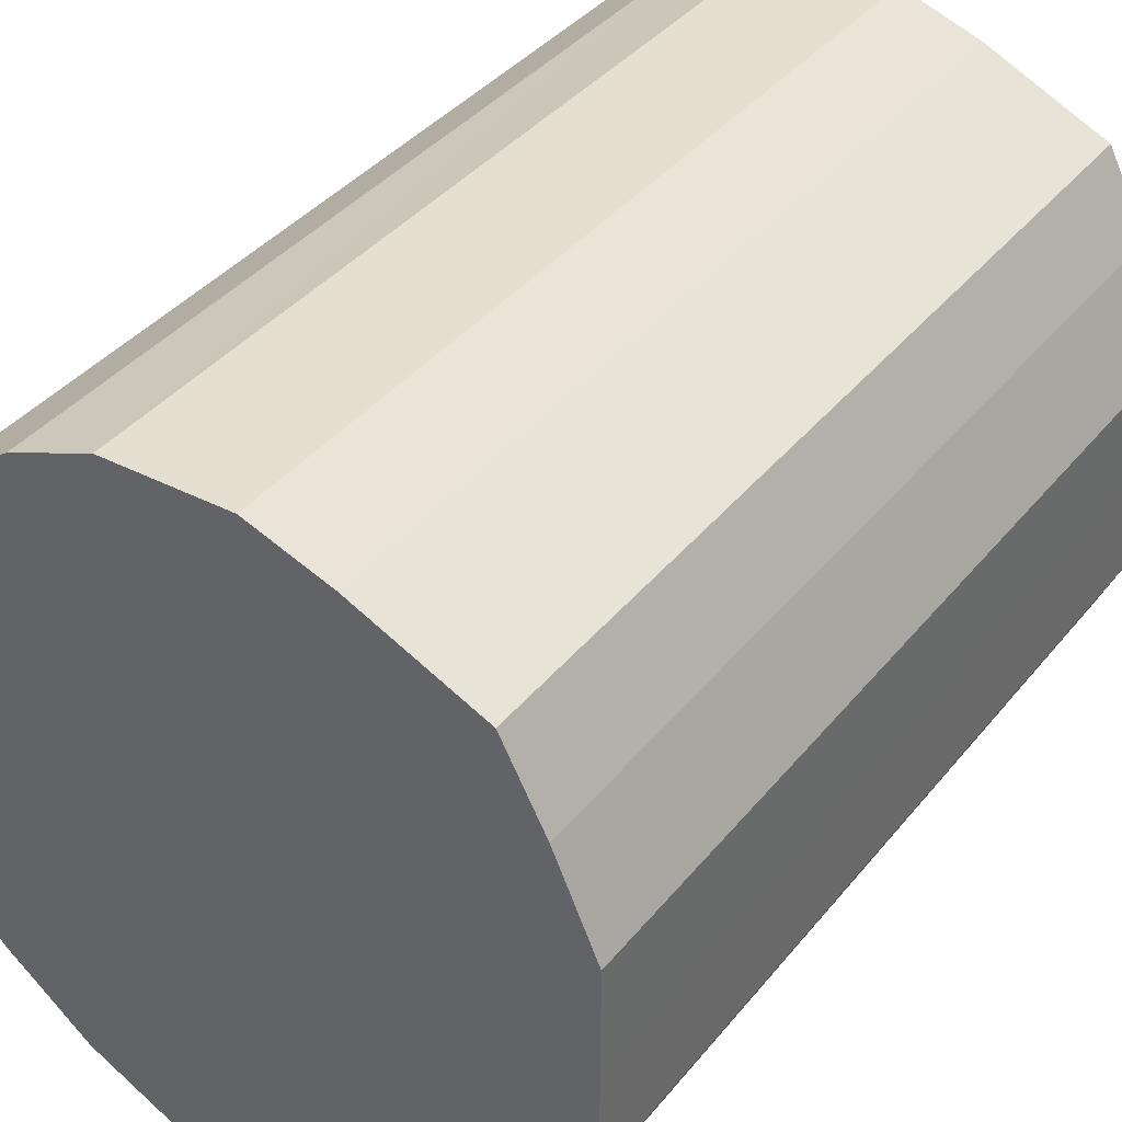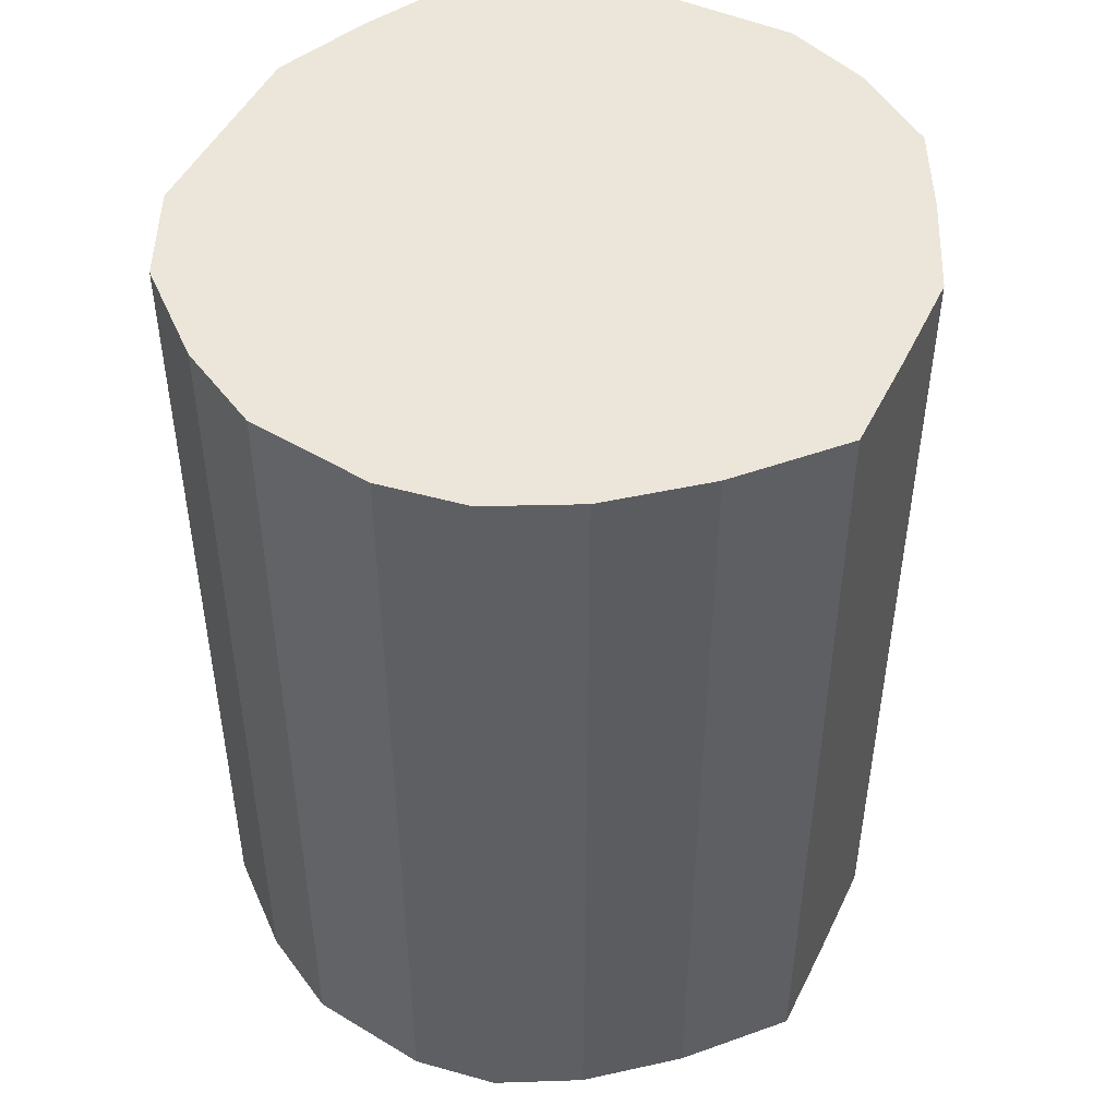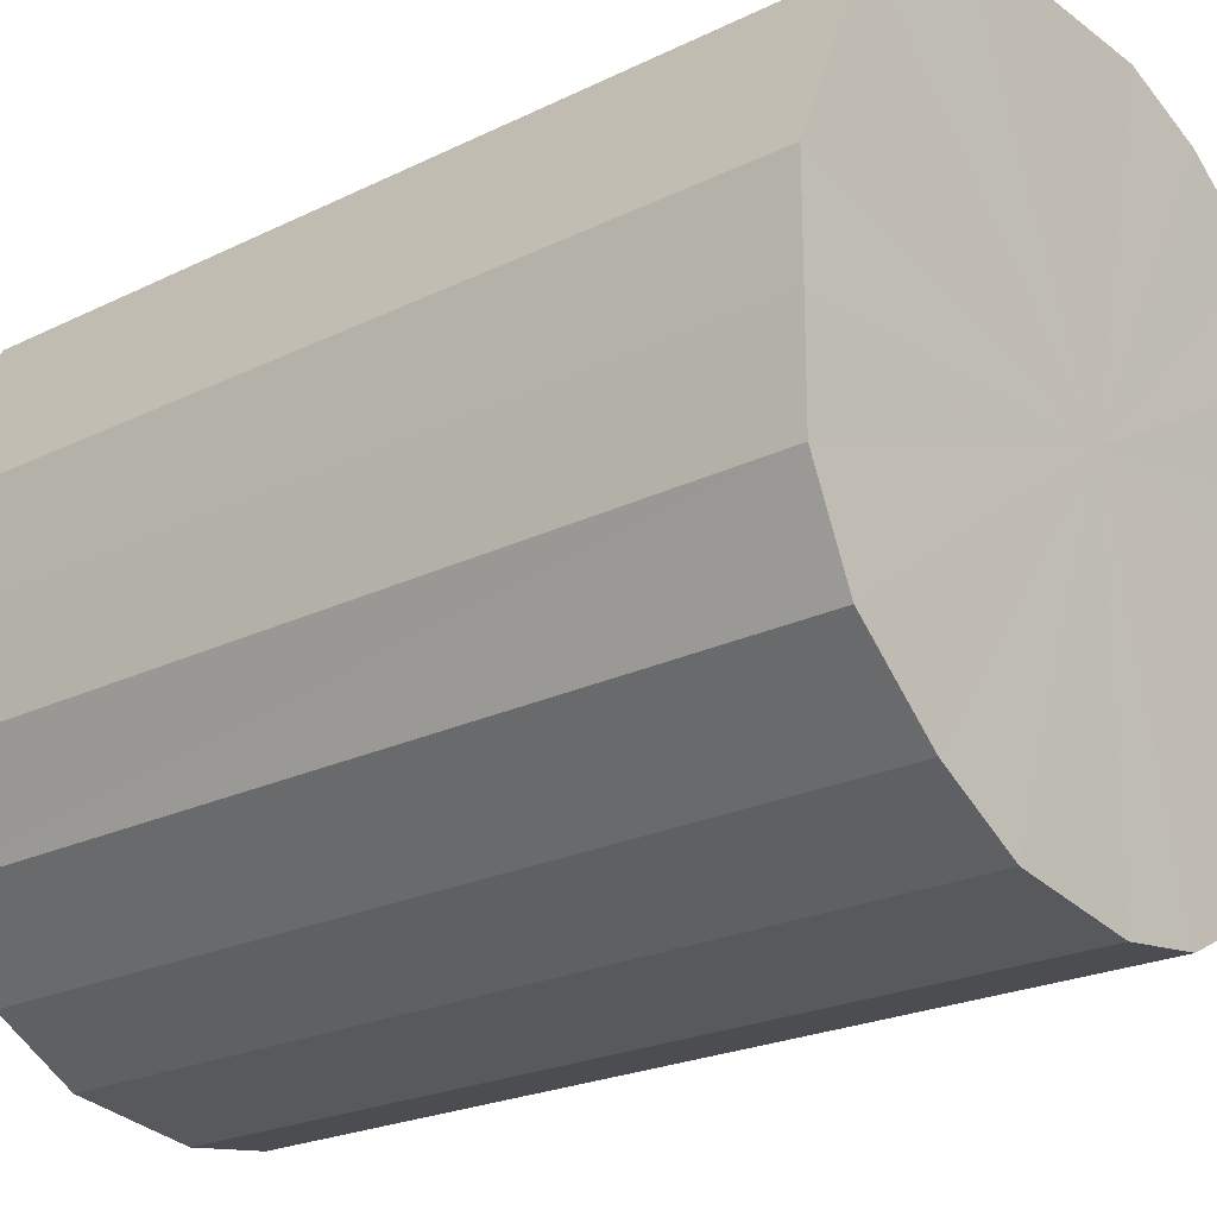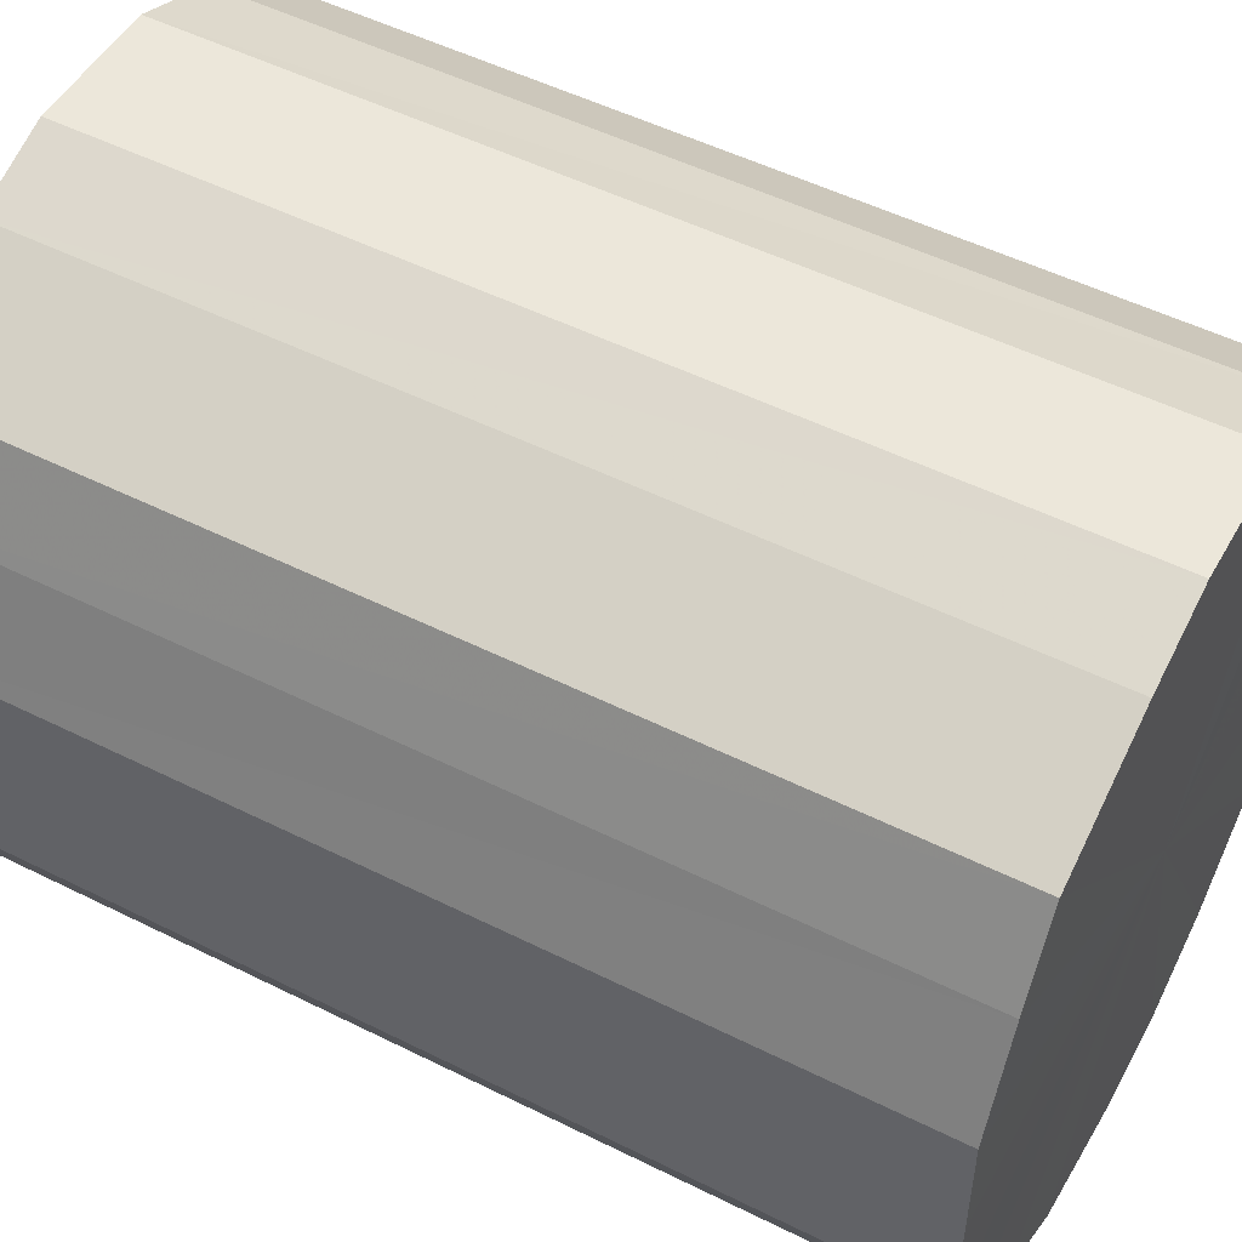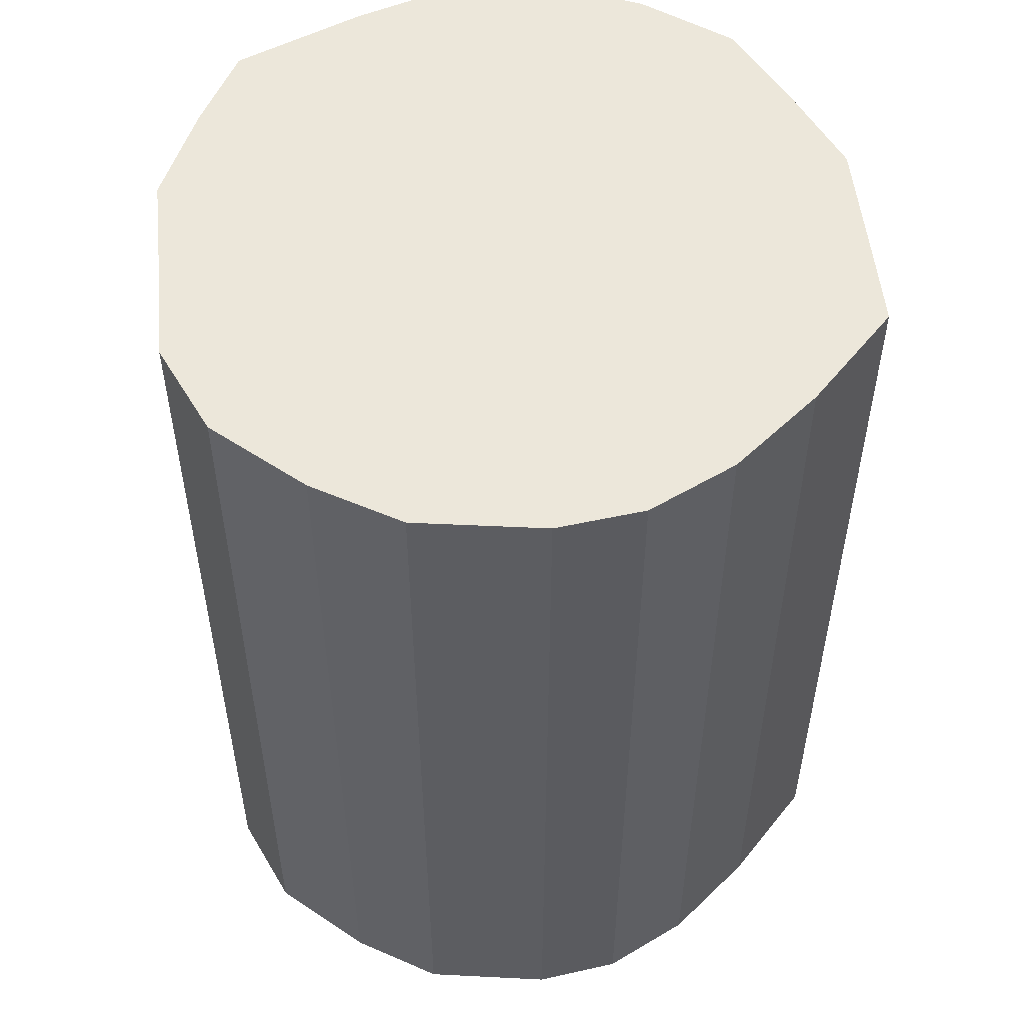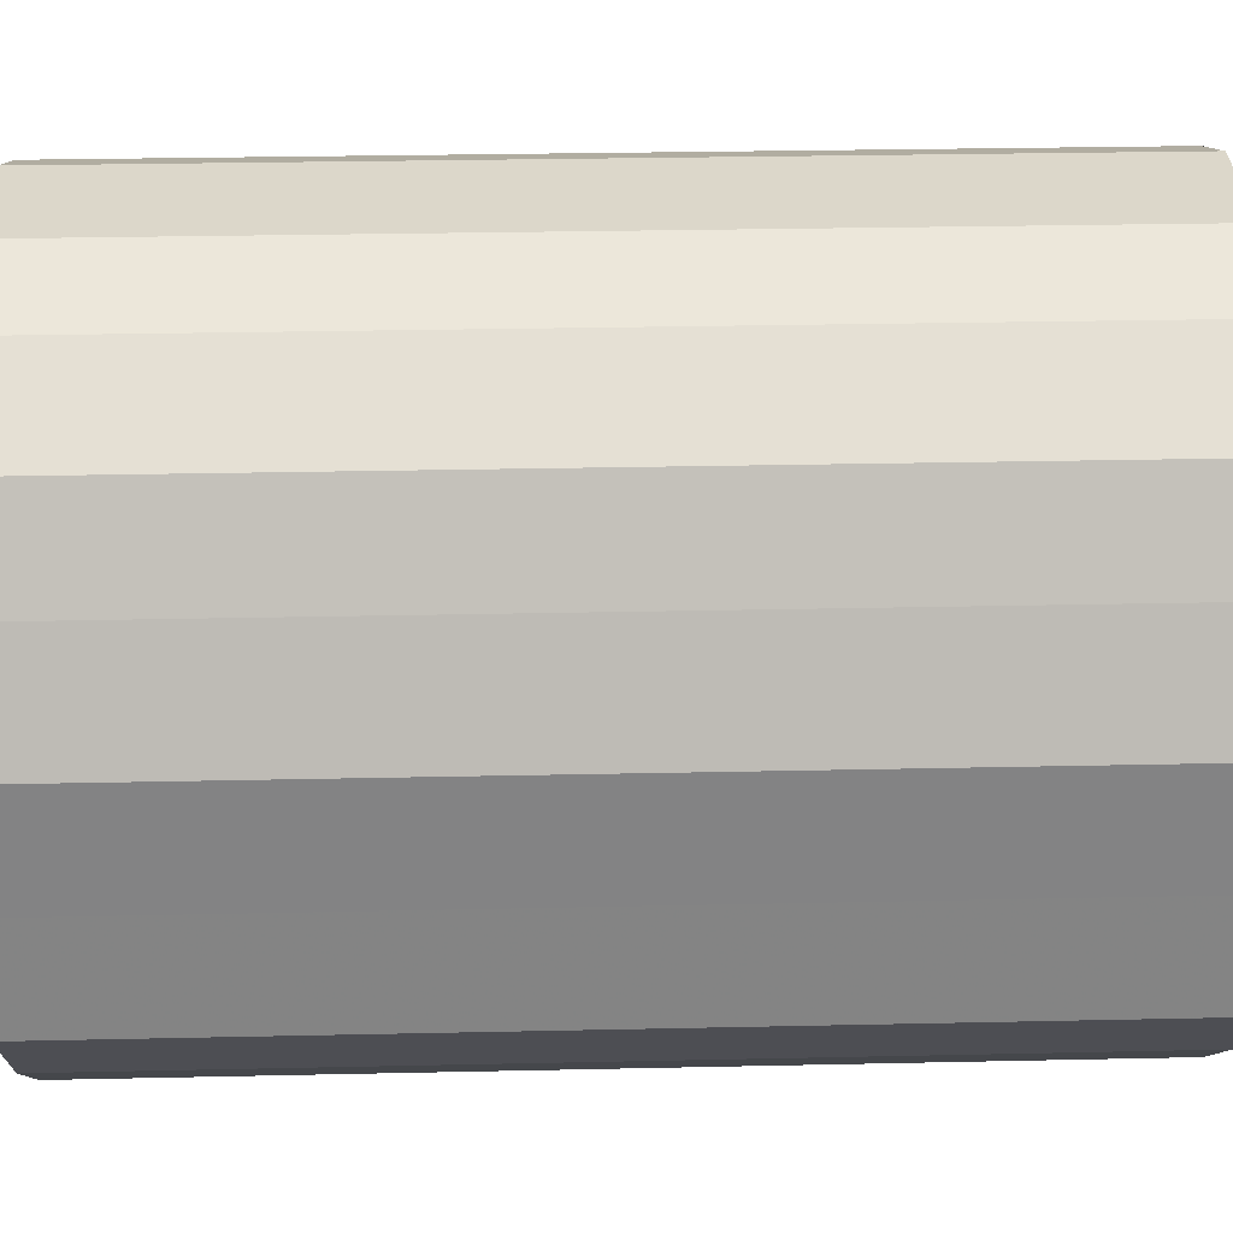
<metadata>
{"format":"obj","ext":"obj","renderer":"f3d","projection":"perspective","resolution":1024,"background":"white","views":[{"elev":38.9,"azim":34.6,"up":"+Z"},{"elev":47.8,"azim":-154.9,"up":"+Y"},{"elev":-22.6,"azim":130.2,"up":"+Z"},{"elev":51.3,"azim":118.5,"up":"+Z"},{"elev":53.0,"azim":174.2,"up":"+Y"},{"elev":28.9,"azim":-91.9,"up":"+Z"}]}
</metadata>
<code>
o 26058
v 2217 1875 16.7
v 2217 1875 16.71
v 2217 1875 16.7
v 2217 1875 16.72
v 2217 1875 16.71
v 2217 1875 16.68
v 2217 1875 16.68
v 2217 1875 16.72
v 2217 1875 16.72
v 2217 1875 16.66
v 2217 1875 16.66
v 2217 1875 16.72
v 2217 1875 16.72
v 2217 1875 16.63
v 2217 1875 16.63
v 2217 1875 16.7
v 2217 1875 16.72
v 2217 1875 16.61
v 2217 1875 16.61
v 2217 1875 16.69
v 2217 1875 16.7
v 2217 1875 16.59
v 2217 1875 16.59
v 2217 1875 16.66
v 2217 1875 16.69
v 2217 1875 16.57
v 2217 1875 16.57
v 2217 1875 16.64
v 2217 1875 16.66
v 2217 1875 16.56
v 2217 1875 16.56
v 2217 1875 16.61
v 2217 1875 16.64
v 2217 1875 16.56
v 2217 1875 16.56
v 2217 1875 16.59
v 2217 1875 16.61
v 2217 1875 16.56
v 2217 1875 16.56
v 2217 1875 16.57
v 2217 1875 16.59
v 2217 1875 16.57
v 2217 1875 16.7
v 2217 1875 16.71
v 2217 1875 16.71
v 2217 1875 16.72
v 2217 1875 16.72
v 2217 1875 16.68
v 2217 1875 16.7
v 2217 1875 16.66
v 2217 1875 16.68
v 2217 1875 16.72
v 2217 1875 16.72
v 2217 1875 16.63
v 2217 1875 16.66
v 2217 1875 16.61
v 2217 1875 16.63
v 2217 1875 16.72
v 2217 1875 16.72
v 2217 1875 16.59
v 2217 1875 16.61
v 2217 1875 16.57
v 2217 1875 16.59
v 2217 1875 16.7
v 2217 1875 16.7
v 2217 1875 16.56
v 2217 1875 16.57
v 2217 1875 16.56
v 2217 1875 16.56
v 2217 1875 16.69
v 2217 1875 16.69
v 2217 1875 16.56
v 2217 1875 16.56
v 2217 1875 16.57
v 2217 1875 16.56
v 2217 1875 16.66
v 2217 1875 16.66
v 2217 1875 16.59
v 2217 1875 16.57
v 2217 1875 16.61
v 2217 1875 16.59
v 2217 1875 16.64
v 2217 1875 16.64
v 2217 1875 16.61
v 2217 1875 16.64
v 2217 1875 16.71
v 2217 1875 16.7
v 2217 1875 16.72
v 2217 1875 16.68
v 2217 1875 16.72
v 2217 1875 16.66
v 2217 1875 16.72
v 2217 1875 16.63
v 2217 1875 16.7
v 2217 1875 16.61
v 2217 1875 16.69
v 2217 1875 16.59
v 2217 1875 16.66
v 2217 1875 16.57
v 2217 1875 16.64
v 2217 1875 16.56
v 2217 1875 16.61
v 2217 1875 16.56
v 2217 1875 16.59
v 2217 1875 16.56
v 2217 1875 16.57
v 2217 1875 16.64
v 2217 1875 16.7
v 2217 1875 16.71
v 2217 1875 16.68
v 2217 1875 16.72
v 2217 1875 16.66
v 2217 1875 16.72
v 2217 1875 16.63
v 2217 1875 16.72
v 2217 1875 16.61
v 2217 1875 16.7
v 2217 1875 16.59
v 2217 1875 16.69
v 2217 1875 16.57
v 2217 1875 16.66
v 2217 1875 16.56
v 2217 1875 16.64
v 2217 1875 16.56
v 2217 1875 16.61
v 2217 1875 16.56
v 2217 1875 16.59
v 2217 1875 16.57
f 1 2 3
f 2 4 5
f 6 1 7
f 4 8 9
f 10 6 11
f 8 12 13
f 14 10 15
f 12 16 17
f 18 14 19
f 16 20 21
f 22 18 23
f 20 24 25
f 26 22 27
f 24 28 29
f 30 26 31
f 28 32 33
f 34 30 35
f 32 36 37
f 38 34 39
f 36 40 41
f 40 38 42
f 43 44 45
f 45 46 47
f 48 49 43
f 50 51 48
f 47 52 53
f 54 55 50
f 56 57 54
f 53 58 59
f 60 61 56
f 62 63 60
f 59 64 65
f 66 67 62
f 68 69 66
f 65 70 71
f 72 73 68
f 74 75 72
f 71 76 77
f 78 79 74
f 80 81 78
f 77 82 83
f 83 84 80
f 85 86 87
f 85 88 86
f 85 87 89
f 85 90 88
f 85 89 91
f 85 92 90
f 85 91 93
f 85 94 92
f 85 93 95
f 85 96 94
f 85 95 97
f 85 98 96
f 85 97 99
f 85 100 98
f 85 99 101
f 85 102 100
f 85 101 103
f 85 104 102
f 85 103 105
f 85 106 104
f 85 105 106
f 107 108 109
f 107 110 108
f 107 109 111
f 107 112 110
f 107 111 113
f 107 114 112
f 107 113 115
f 107 116 114
f 107 115 117
f 107 118 116
f 107 117 119
f 107 120 118
f 107 119 121
f 107 122 120
f 107 121 123
f 107 124 122
f 107 123 125
f 107 126 124
f 107 125 127
f 107 128 126
f 107 127 128

</code>
